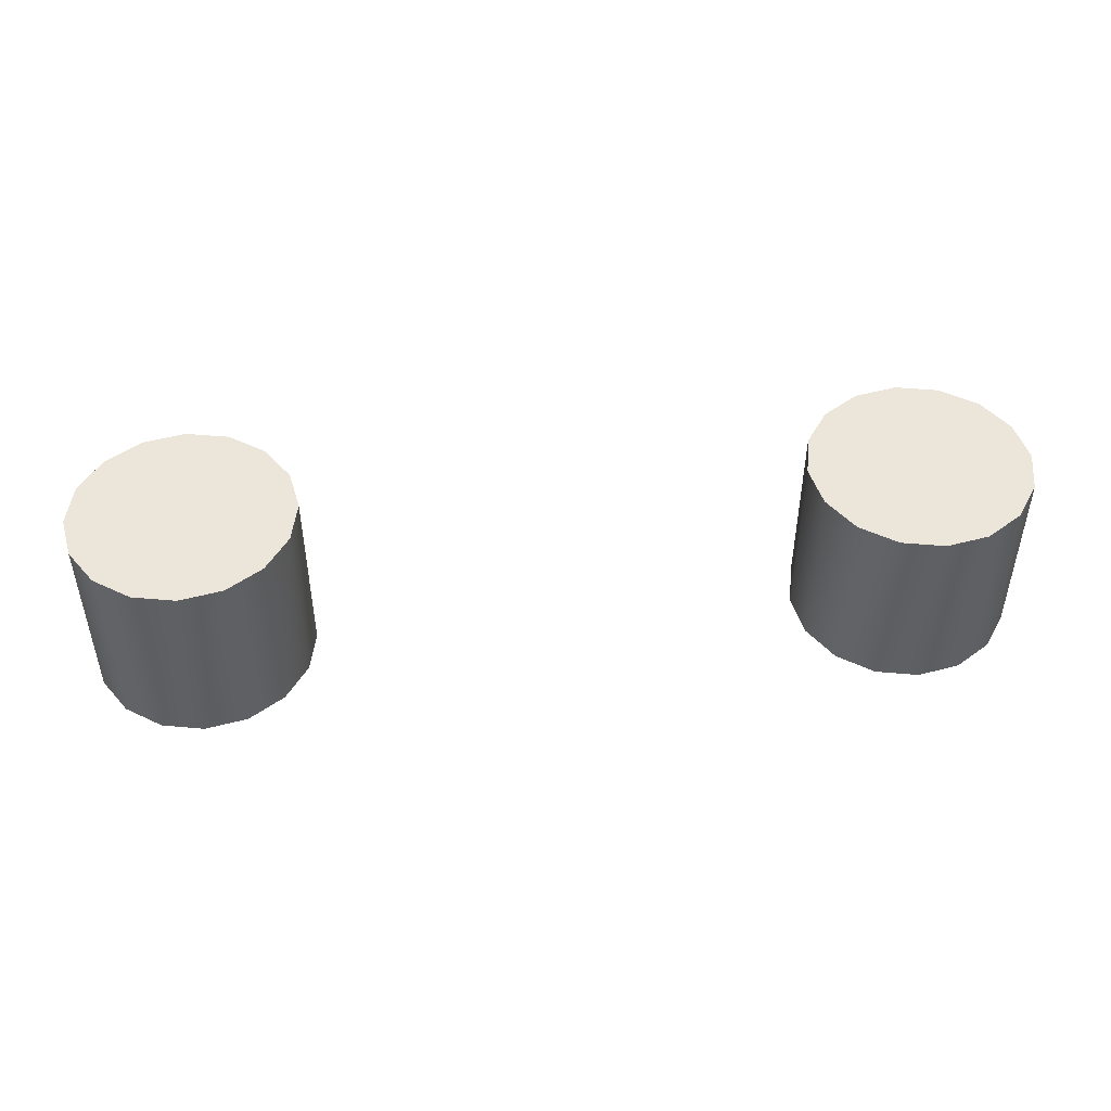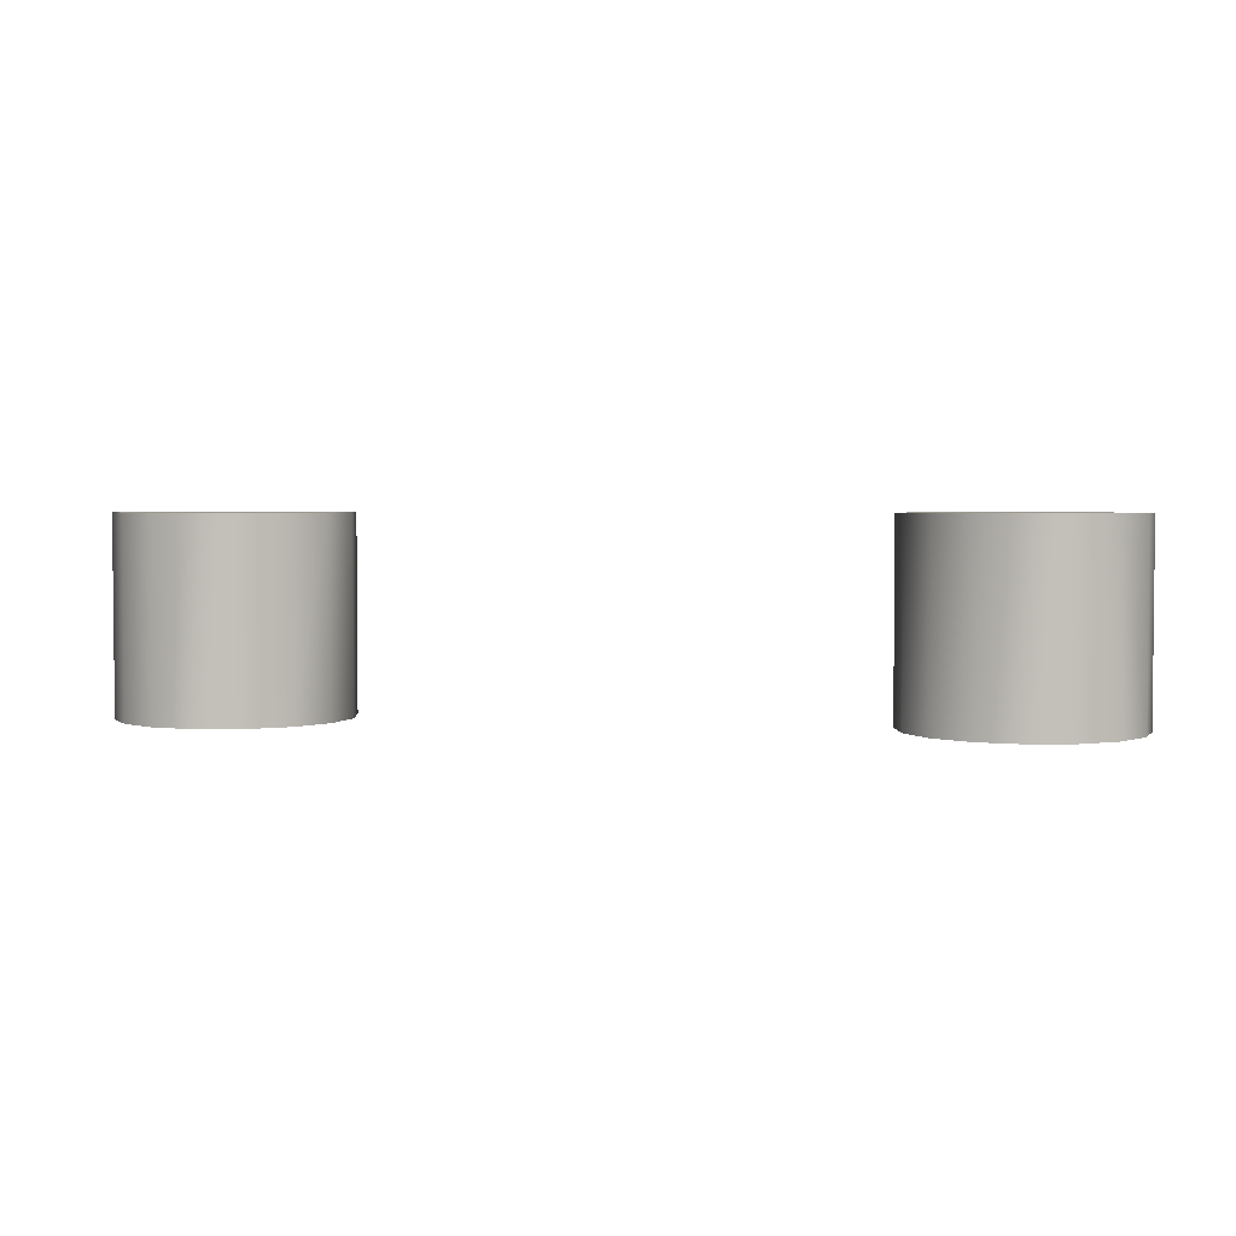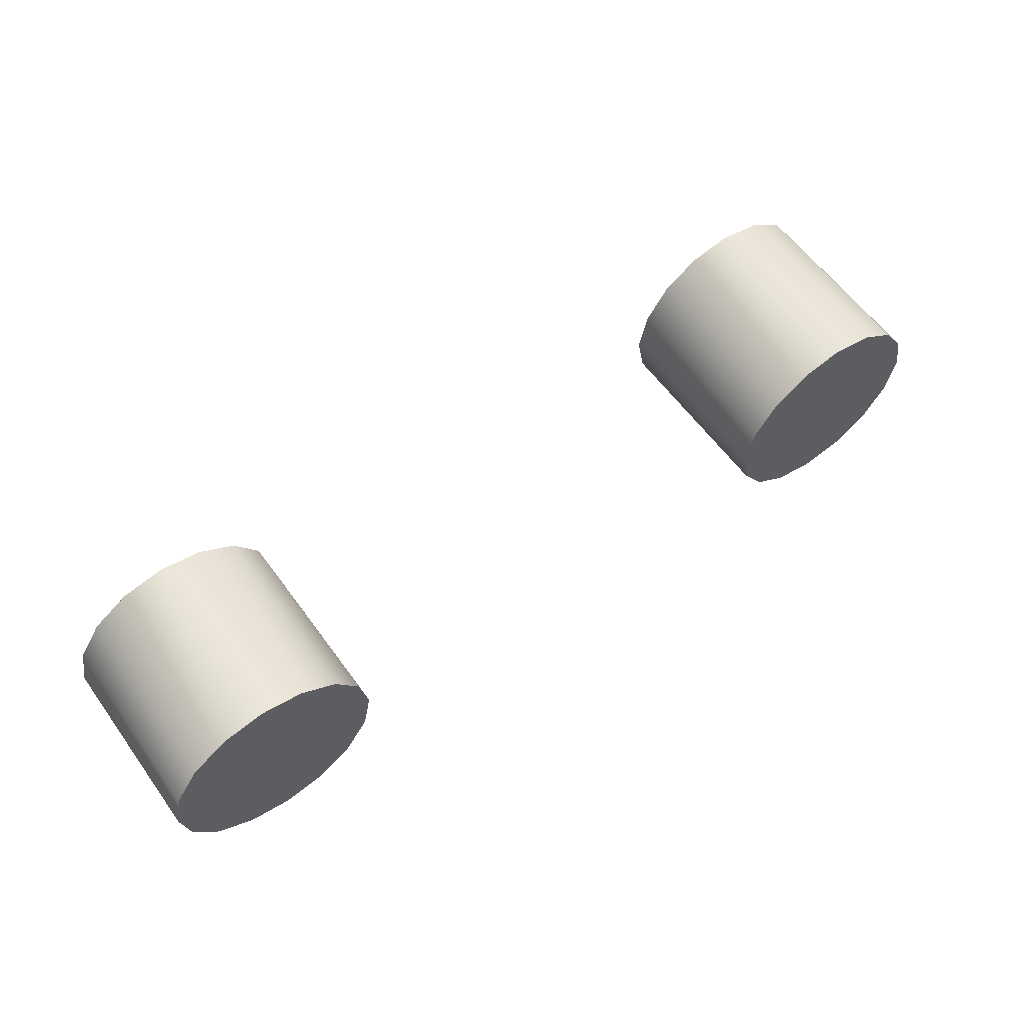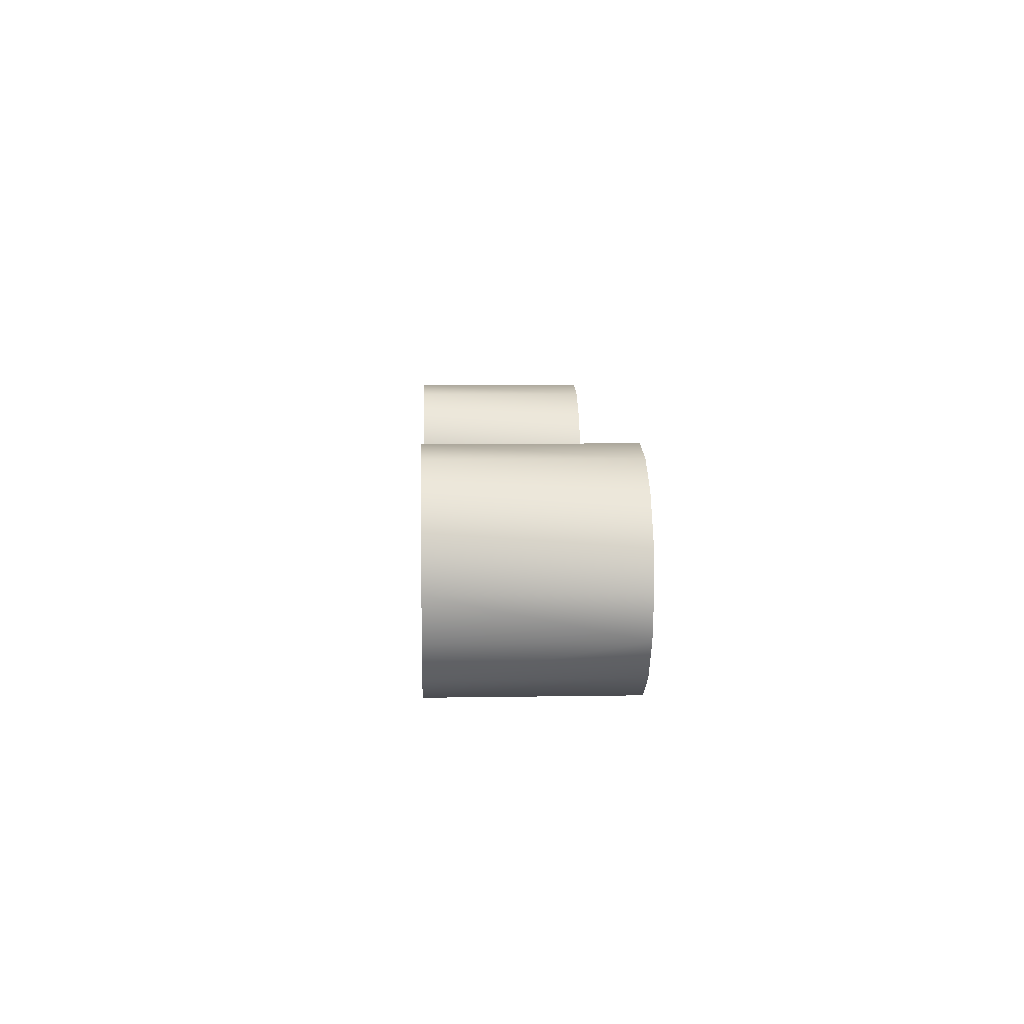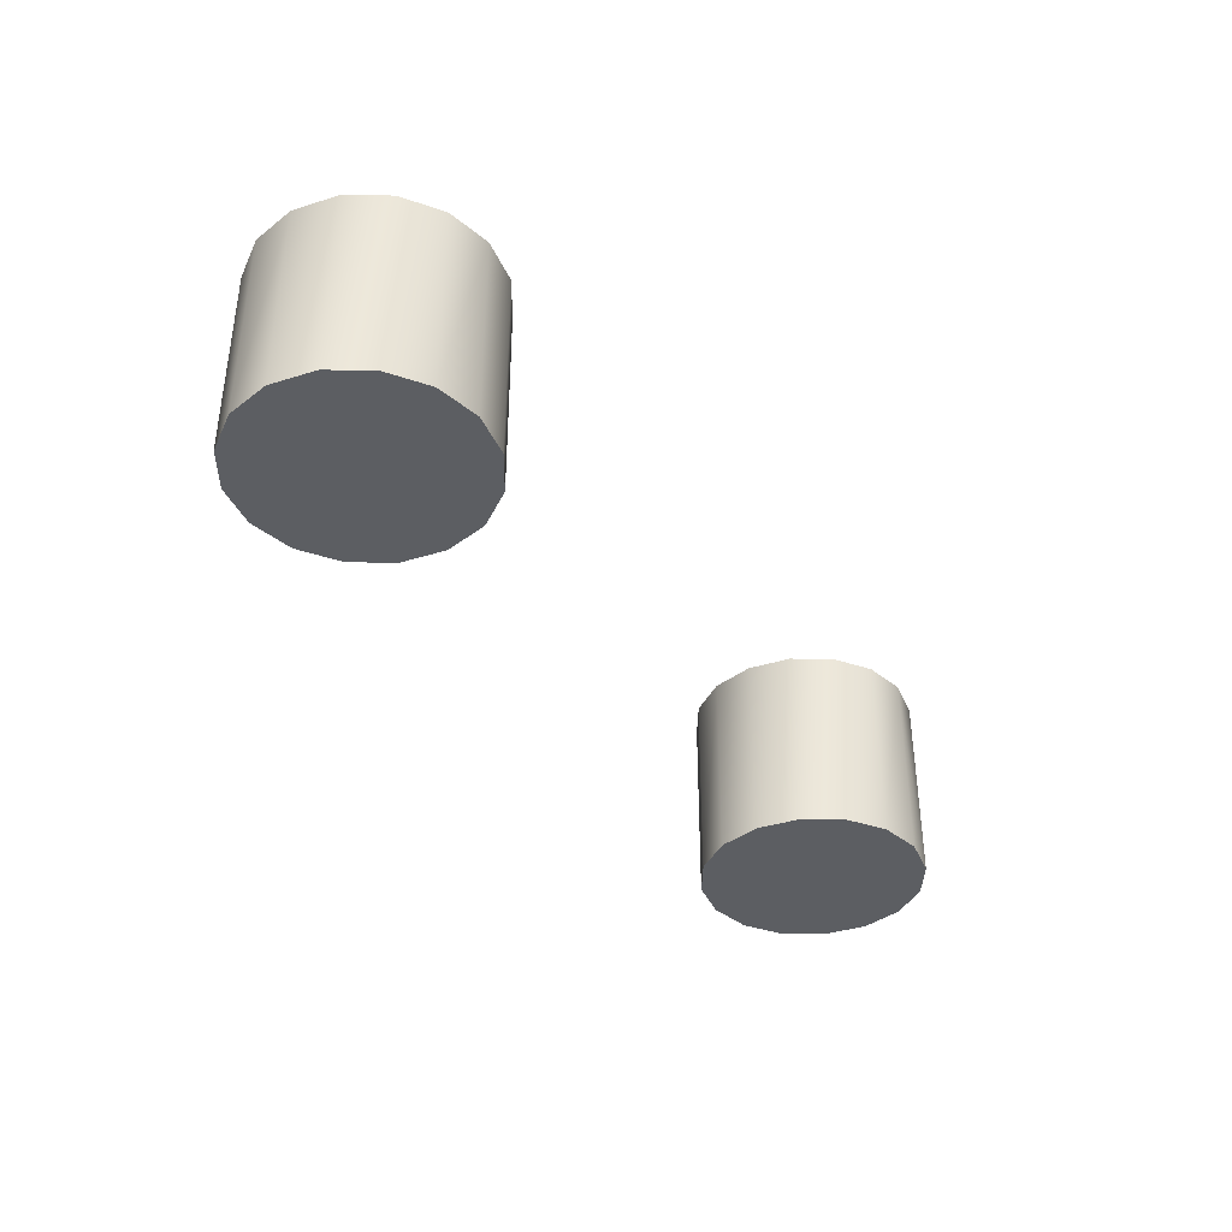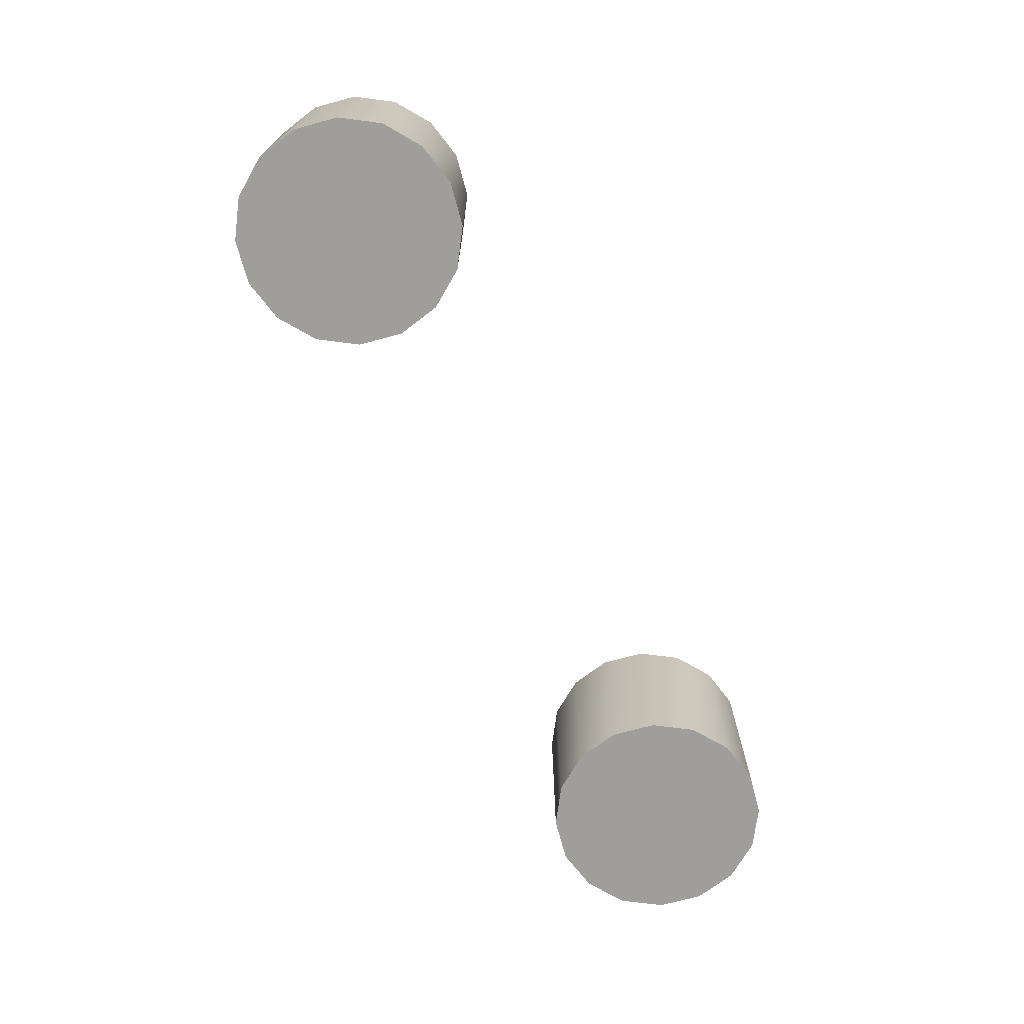
<metadata>
{"format":"obj","ext":"obj","renderer":"f3d","projection":"perspective","resolution":1024,"background":"white","views":[{"elev":47.0,"azim":-5.5,"up":"+Z"},{"elev":3.2,"azim":9.2,"up":"+Z"},{"elev":59.5,"azim":144.3,"up":"+Y"},{"elev":8.2,"azim":87.4,"up":"+Y"},{"elev":-38.0,"azim":122.9,"up":"+Z"},{"elev":-70.8,"azim":-63.6,"up":"+Z"}]}
</metadata>
<code>
v -110.3 -16.49 -19.49
v -114.1 -35.54 -19.49
v -114.1 2.557 -19.49
v -124.9 18.71 -19.49
v -124.9 -51.69 -19.49
v -141 29.5 -19.49
v -141 -62.48 -19.49
v -160.1 33.28 -19.49
v -160.1 -66.27 -19.49
v -179.1 29.5 -19.49
v -179.1 -62.48 -19.49
v -195.3 18.71 -19.49
v -195.3 -51.69 -19.49
v -206 2.557 -19.49
v -206 -35.54 -19.49
v -209.8 -16.49 -19.49
v -110.3 -16.49 65.39
v -114.1 2.557 65.39
v -114.1 -35.54 65.39
v -124.9 -51.69 65.39
v -124.9 18.71 65.39
v -141 -62.48 65.39
v -141 29.5 65.39
v -160.1 -66.27 65.39
v -160.1 33.28 65.39
v -179.1 -62.48 65.39
v -179.1 29.5 65.39
v -195.3 -51.69 65.39
v -195.3 18.71 65.39
v -206 -35.54 65.39
v -206 2.557 65.39
v -209.8 -16.49 65.39
f 1 2 3
f 4 3 2
f 5 4 2
f 6 4 5
f 7 6 5
f 8 6 7
f 9 8 7
f 10 8 9
f 11 10 9
f 12 10 11
f 13 12 11
f 14 12 13
f 15 14 13
f 16 14 15
f 17 18 19
f 20 19 18
f 21 20 18
f 22 20 21
f 23 22 21
f 24 22 23
f 25 24 23
f 26 24 25
f 27 26 25
f 28 26 27
f 29 28 27
f 30 28 29
f 31 30 29
f 32 30 31
f 30 32 15
f 16 15 32
f 30 15 28
f 13 28 15
f 26 28 11
f 13 11 28
f 26 11 24
f 9 24 11
f 24 9 22
f 7 22 9
f 20 22 5
f 7 5 22
f 20 5 19
f 2 19 5
f 19 2 17
f 1 17 2
f 17 1 18
f 3 18 1
f 18 3 21
f 4 21 3
f 21 4 23
f 6 23 4
f 23 6 25
f 8 25 6
f 27 25 10
f 8 10 25
f 29 27 12
f 10 12 27
f 29 12 31
f 14 31 12
f 31 14 32
f 16 32 14
v 140.9 -62.48 -19.49
v 140.9 29.5 -19.49
v 159.9 -66.27 -19.49
v 159.9 33.28 -19.49
v 124.8 -51.69 -19.49
v 124.8 18.71 -19.49
v 114 -35.54 -19.49
v 114 2.557 -19.49
v 110.2 -16.49 -19.49
v 209.7 -16.49 -19.49
v 205.9 -35.54 -19.49
v 205.9 2.557 -19.49
v 195.1 18.71 -19.49
v 195.1 -51.69 -19.49
v 179 29.5 -19.49
v 179 -62.48 -19.49
v 209.7 -16.49 65.39
v 205.9 2.557 65.39
v 205.9 -35.54 65.39
v 195.1 -51.69 65.39
v 195.1 18.71 65.39
v 179 -62.48 65.39
v 179 29.5 65.39
v 159.9 33.28 65.39
v 159.9 -66.27 65.39
v 140.9 29.5 65.39
v 140.9 -62.48 65.39
v 124.8 18.71 65.39
v 124.8 -51.69 65.39
v 114 2.557 65.39
v 114 -35.54 65.39
v 110.2 -16.49 65.39
f 33 34 35
f 34 36 35
f 37 38 33
f 38 34 33
f 39 40 37
f 40 38 37
f 41 40 39
f 42 43 44
f 45 44 43
f 46 45 43
f 47 45 46
f 48 47 46
f 35 36 48
f 36 47 48
f 49 50 51
f 52 51 50
f 53 52 50
f 54 52 53
f 55 54 53
f 56 57 55
f 57 54 55
f 58 59 56
f 59 57 56
f 60 61 58
f 61 59 58
f 62 63 60
f 63 61 60
f 64 63 62
f 59 33 57
f 35 57 33
f 61 37 59
f 33 59 37
f 63 39 61
f 37 61 39
f 64 41 63
f 39 63 41
f 62 40 64
f 41 64 40
f 60 38 62
f 40 62 38
f 58 34 60
f 38 60 34
f 58 56 34
f 36 34 56
f 55 47 56
f 36 56 47
f 53 45 55
f 47 55 45
f 50 44 53
f 45 53 44
f 49 42 50
f 44 50 42
f 51 43 49
f 42 49 43
f 51 52 43
f 46 43 52
f 52 54 46
f 48 46 54
f 57 35 54
f 48 54 35

</code>
